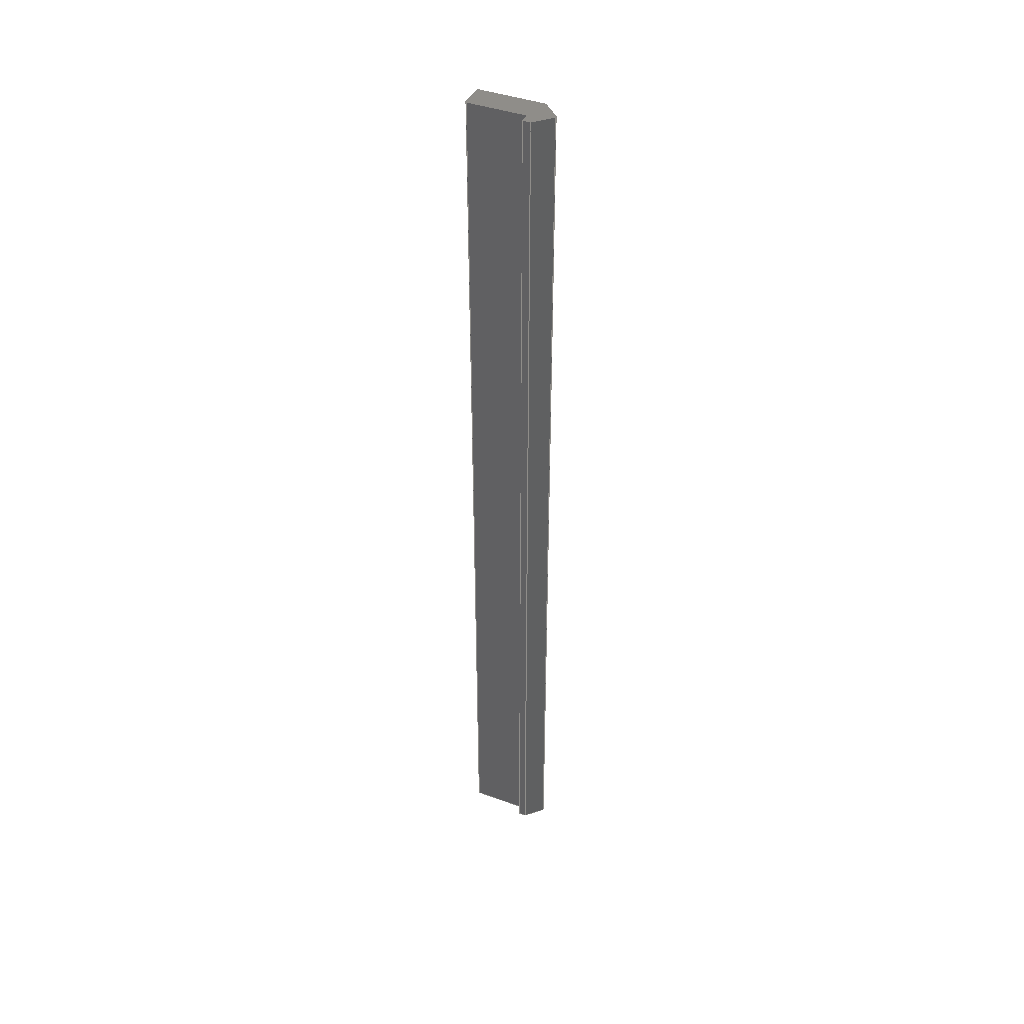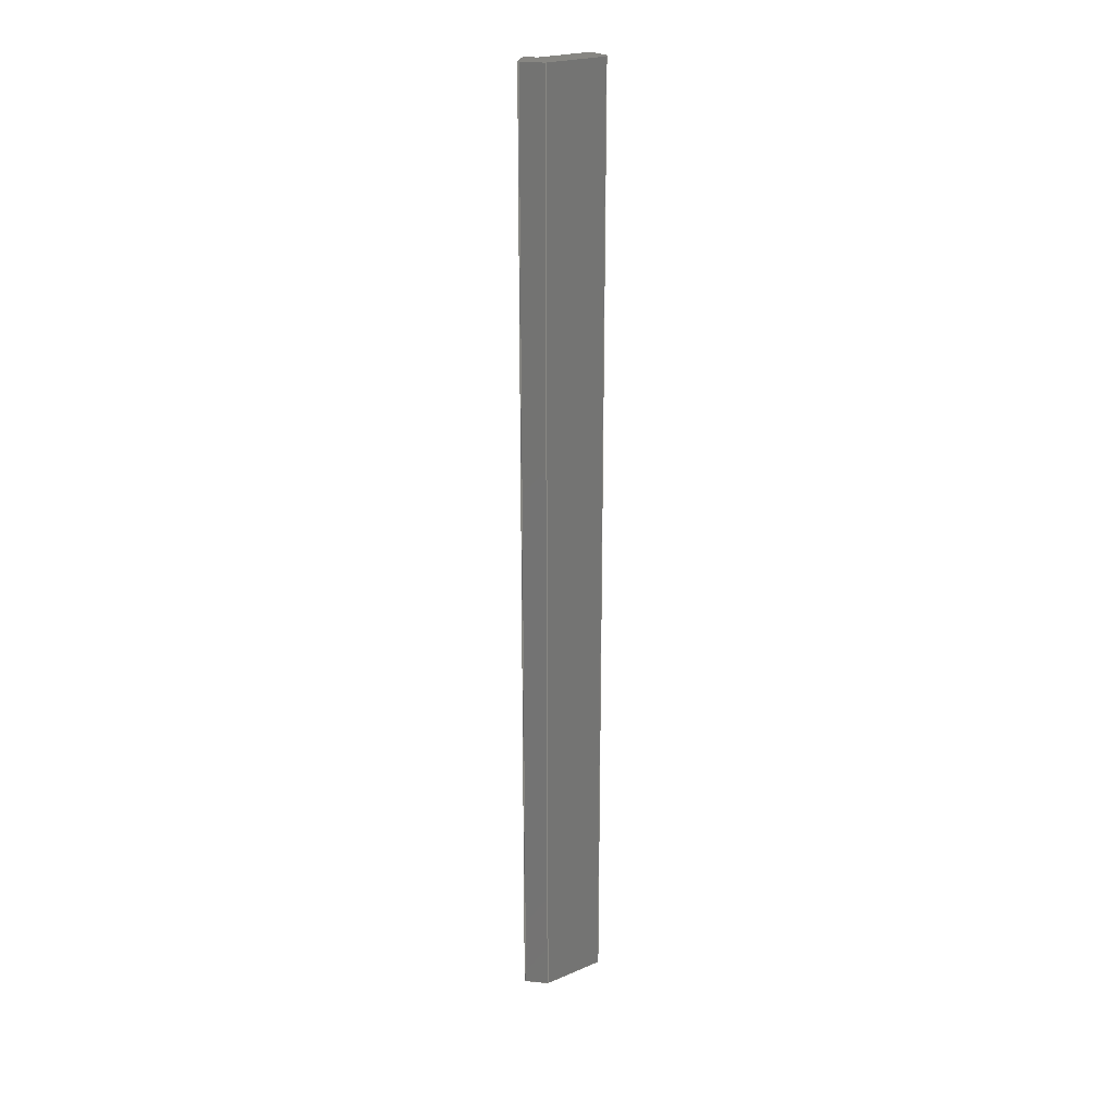
<metadata>
{"format":"step","ext":"step","renderer":"f3d","projection":"perspective","resolution":1024,"background":"white","views":[{"elev":41.6,"azim":113.7,"up":"+Z"},{"elev":22.8,"azim":-125.8,"up":"+Z"}]}
</metadata>
<code>
ISO-10303-21;
DATA;
#1=SHAPE_REPRESENTATION_RELATIONSHIP('SRR','None',#434,#2);
#2=ADVANCED_BREP_SHAPE_REPRESENTATION($,(#263),#425);
#3=STYLED_ITEM($,(#443),#263);
#4=CYLINDRICAL_SURFACE($,#280,0.005);
#5=CIRCLE($,#277,0.005);
#6=CIRCLE($,#279,0.005);
#7=FACE_OUTER_BOUND($,#21,.T.);
#8=FACE_OUTER_BOUND($,#22,.T.);
#9=FACE_OUTER_BOUND($,#23,.T.);
#10=FACE_OUTER_BOUND($,#24,.T.);
#11=FACE_OUTER_BOUND($,#25,.T.);
#12=FACE_OUTER_BOUND($,#26,.T.);
#13=FACE_OUTER_BOUND($,#27,.T.);
#14=FACE_OUTER_BOUND($,#28,.T.);
#15=FACE_OUTER_BOUND($,#29,.T.);
#16=FACE_OUTER_BOUND($,#30,.T.);
#17=FACE_OUTER_BOUND($,#31,.T.);
#18=FACE_OUTER_BOUND($,#32,.T.);
#19=FACE_OUTER_BOUND($,#33,.T.);
#20=FACE_OUTER_BOUND($,#34,.T.);
#21=EDGE_LOOP($,(#163,#164,#165,#166));
#22=EDGE_LOOP($,(#167,#168,#169,#170));
#23=EDGE_LOOP($,(#171,#172,#173,#174));
#24=EDGE_LOOP($,(#175,#176,#177,#178));
#25=EDGE_LOOP($,(#179,#180,#181,#182));
#26=EDGE_LOOP($,(#183,#184,#185,#186));
#27=EDGE_LOOP($,(#187,#188,#189,#190));
#28=EDGE_LOOP($,(#191,#192,#193,#194));
#29=EDGE_LOOP($,(#195,#196,#197,#198));
#30=EDGE_LOOP($,(#199,#200,#201,#202));
#31=EDGE_LOOP($,(#203,#204,#205,#206));
#32=EDGE_LOOP($,(#207,#208,#209,#210,#211,#212,#213,#214,#215,#216,#217,
#218));
#33=EDGE_LOOP($,(#219,#220,#221,#222,#223,#224,#225,#226,#227,#228,#229,
#230));
#34=EDGE_LOOP($,(#231,#232,#233,#234));
#35=LINE($,#353,#69);
#36=LINE($,#355,#70);
#37=LINE($,#357,#71);
#38=LINE($,#358,#72);
#39=LINE($,#361,#73);
#40=LINE($,#363,#74);
#41=LINE($,#364,#75);
#42=LINE($,#367,#76);
#43=LINE($,#369,#77);
#44=LINE($,#370,#78);
#45=LINE($,#373,#79);
#46=LINE($,#375,#80);
#47=LINE($,#376,#81);
#48=LINE($,#379,#82);
#49=LINE($,#381,#83);
#50=LINE($,#382,#84);
#51=LINE($,#385,#85);
#52=LINE($,#387,#86);
#53=LINE($,#388,#87);
#54=LINE($,#392,#88);
#55=LINE($,#394,#89);
#56=LINE($,#396,#90);
#57=LINE($,#397,#91);
#58=LINE($,#400,#92);
#59=LINE($,#402,#93);
#60=LINE($,#403,#94);
#61=LINE($,#406,#95);
#62=LINE($,#408,#96);
#63=LINE($,#409,#97);
#64=LINE($,#412,#98);
#65=LINE($,#414,#99);
#66=LINE($,#415,#100);
#67=LINE($,#417,#101);
#68=LINE($,#418,#102);
#69=VECTOR($,#285,0.8289);
#70=VECTOR($,#286,12);
#71=VECTOR($,#287,0.8289);
#72=VECTOR($,#288,12);
#73=VECTOR($,#291,0.02);
#74=VECTOR($,#292,12);
#75=VECTOR($,#293,0.02);
#76=VECTOR($,#296,0.2837);
#77=VECTOR($,#297,12);
#78=VECTOR($,#298,0.2837);
#79=VECTOR($,#301,0.02);
#80=VECTOR($,#302,12);
#81=VECTOR($,#303,0.02);
#82=VECTOR($,#306,0.7259);
#83=VECTOR($,#307,12);
#84=VECTOR($,#308,0.7259);
#85=VECTOR($,#311,0.005);
#86=VECTOR($,#312,12);
#87=VECTOR($,#313,0.005);
#88=VECTOR($,#316,0.13);
#89=VECTOR($,#317,12);
#90=VECTOR($,#318,0.13);
#91=VECTOR($,#319,12);
#92=VECTOR($,#322,0.094);
#93=VECTOR($,#323,12);
#94=VECTOR($,#324,0.094);
#95=VECTOR($,#327,0.2942);
#96=VECTOR($,#328,12);
#97=VECTOR($,#329,0.2942);
#98=VECTOR($,#332,0.02);
#99=VECTOR($,#333,12);
#100=VECTOR($,#334,0.02);
#101=VECTOR($,#337,0.2956);
#102=VECTOR($,#338,0.2956);
#103=VERTEX_POINT($,#351);
#104=VERTEX_POINT($,#352);
#105=VERTEX_POINT($,#354);
#106=VERTEX_POINT($,#356);
#107=VERTEX_POINT($,#360);
#108=VERTEX_POINT($,#362);
#109=VERTEX_POINT($,#366);
#110=VERTEX_POINT($,#368);
#111=VERTEX_POINT($,#372);
#112=VERTEX_POINT($,#374);
#113=VERTEX_POINT($,#378);
#114=VERTEX_POINT($,#380);
#115=VERTEX_POINT($,#384);
#116=VERTEX_POINT($,#386);
#117=VERTEX_POINT($,#390);
#118=VERTEX_POINT($,#391);
#119=VERTEX_POINT($,#393);
#120=VERTEX_POINT($,#395);
#121=VERTEX_POINT($,#399);
#122=VERTEX_POINT($,#401);
#123=VERTEX_POINT($,#405);
#124=VERTEX_POINT($,#407);
#125=VERTEX_POINT($,#411);
#126=VERTEX_POINT($,#413);
#127=EDGE_CURVE($,#103,#104,#35,.T.);
#128=EDGE_CURVE($,#105,#104,#36,.T.);
#129=EDGE_CURVE($,#106,#105,#37,.T.);
#130=EDGE_CURVE($,#106,#103,#38,.T.);
#131=EDGE_CURVE($,#104,#107,#39,.T.);
#132=EDGE_CURVE($,#108,#107,#40,.T.);
#133=EDGE_CURVE($,#105,#108,#41,.T.);
#134=EDGE_CURVE($,#107,#109,#42,.T.);
#135=EDGE_CURVE($,#110,#109,#43,.T.);
#136=EDGE_CURVE($,#108,#110,#44,.T.);
#137=EDGE_CURVE($,#109,#111,#45,.T.);
#138=EDGE_CURVE($,#112,#111,#46,.T.);
#139=EDGE_CURVE($,#110,#112,#47,.T.);
#140=EDGE_CURVE($,#111,#113,#48,.T.);
#141=EDGE_CURVE($,#114,#113,#49,.T.);
#142=EDGE_CURVE($,#112,#114,#50,.T.);
#143=EDGE_CURVE($,#113,#115,#51,.T.);
#144=EDGE_CURVE($,#115,#116,#52,.T.);
#145=EDGE_CURVE($,#114,#116,#53,.T.);
#146=EDGE_CURVE($,#117,#118,#54,.T.);
#147=EDGE_CURVE($,#117,#119,#55,.T.);
#148=EDGE_CURVE($,#119,#120,#56,.T.);
#149=EDGE_CURVE($,#118,#120,#57,.T.);
#150=EDGE_CURVE($,#120,#121,#58,.T.);
#151=EDGE_CURVE($,#122,#121,#59,.T.);
#152=EDGE_CURVE($,#118,#122,#60,.T.);
#153=EDGE_CURVE($,#121,#123,#61,.T.);
#154=EDGE_CURVE($,#124,#123,#62,.T.);
#155=EDGE_CURVE($,#122,#124,#63,.T.);
#156=EDGE_CURVE($,#123,#125,#64,.T.);
#157=EDGE_CURVE($,#126,#125,#65,.T.);
#158=EDGE_CURVE($,#124,#126,#66,.T.);
#159=EDGE_CURVE($,#125,#103,#67,.T.);
#160=EDGE_CURVE($,#126,#106,#68,.T.);
#161=EDGE_CURVE($,#116,#117,#5,.T.);
#162=EDGE_CURVE($,#119,#115,#6,.T.);
#163=ORIENTED_EDGE($,*,*,#127,.T.);
#164=ORIENTED_EDGE($,*,*,#128,.F.);
#165=ORIENTED_EDGE($,*,*,#129,.F.);
#166=ORIENTED_EDGE($,*,*,#130,.T.);
#167=ORIENTED_EDGE($,*,*,#131,.T.);
#168=ORIENTED_EDGE($,*,*,#132,.F.);
#169=ORIENTED_EDGE($,*,*,#133,.F.);
#170=ORIENTED_EDGE($,*,*,#128,.T.);
#171=ORIENTED_EDGE($,*,*,#134,.T.);
#172=ORIENTED_EDGE($,*,*,#135,.F.);
#173=ORIENTED_EDGE($,*,*,#136,.F.);
#174=ORIENTED_EDGE($,*,*,#132,.T.);
#175=ORIENTED_EDGE($,*,*,#137,.T.);
#176=ORIENTED_EDGE($,*,*,#138,.F.);
#177=ORIENTED_EDGE($,*,*,#139,.F.);
#178=ORIENTED_EDGE($,*,*,#135,.T.);
#179=ORIENTED_EDGE($,*,*,#140,.T.);
#180=ORIENTED_EDGE($,*,*,#141,.F.);
#181=ORIENTED_EDGE($,*,*,#142,.F.);
#182=ORIENTED_EDGE($,*,*,#138,.T.);
#183=ORIENTED_EDGE($,*,*,#143,.T.);
#184=ORIENTED_EDGE($,*,*,#144,.T.);
#185=ORIENTED_EDGE($,*,*,#145,.F.);
#186=ORIENTED_EDGE($,*,*,#141,.T.);
#187=ORIENTED_EDGE($,*,*,#146,.F.);
#188=ORIENTED_EDGE($,*,*,#147,.T.);
#189=ORIENTED_EDGE($,*,*,#148,.T.);
#190=ORIENTED_EDGE($,*,*,#149,.F.);
#191=ORIENTED_EDGE($,*,*,#150,.T.);
#192=ORIENTED_EDGE($,*,*,#151,.F.);
#193=ORIENTED_EDGE($,*,*,#152,.F.);
#194=ORIENTED_EDGE($,*,*,#149,.T.);
#195=ORIENTED_EDGE($,*,*,#153,.T.);
#196=ORIENTED_EDGE($,*,*,#154,.F.);
#197=ORIENTED_EDGE($,*,*,#155,.F.);
#198=ORIENTED_EDGE($,*,*,#151,.T.);
#199=ORIENTED_EDGE($,*,*,#156,.T.);
#200=ORIENTED_EDGE($,*,*,#157,.F.);
#201=ORIENTED_EDGE($,*,*,#158,.F.);
#202=ORIENTED_EDGE($,*,*,#154,.T.);
#203=ORIENTED_EDGE($,*,*,#159,.T.);
#204=ORIENTED_EDGE($,*,*,#130,.F.);
#205=ORIENTED_EDGE($,*,*,#160,.F.);
#206=ORIENTED_EDGE($,*,*,#157,.T.);
#207=ORIENTED_EDGE($,*,*,#129,.T.);
#208=ORIENTED_EDGE($,*,*,#133,.T.);
#209=ORIENTED_EDGE($,*,*,#136,.T.);
#210=ORIENTED_EDGE($,*,*,#139,.T.);
#211=ORIENTED_EDGE($,*,*,#142,.T.);
#212=ORIENTED_EDGE($,*,*,#145,.T.);
#213=ORIENTED_EDGE($,*,*,#161,.T.);
#214=ORIENTED_EDGE($,*,*,#146,.T.);
#215=ORIENTED_EDGE($,*,*,#152,.T.);
#216=ORIENTED_EDGE($,*,*,#155,.T.);
#217=ORIENTED_EDGE($,*,*,#158,.T.);
#218=ORIENTED_EDGE($,*,*,#160,.T.);
#219=ORIENTED_EDGE($,*,*,#127,.F.);
#220=ORIENTED_EDGE($,*,*,#159,.F.);
#221=ORIENTED_EDGE($,*,*,#156,.F.);
#222=ORIENTED_EDGE($,*,*,#153,.F.);
#223=ORIENTED_EDGE($,*,*,#150,.F.);
#224=ORIENTED_EDGE($,*,*,#148,.F.);
#225=ORIENTED_EDGE($,*,*,#162,.T.);
#226=ORIENTED_EDGE($,*,*,#143,.F.);
#227=ORIENTED_EDGE($,*,*,#140,.F.);
#228=ORIENTED_EDGE($,*,*,#137,.F.);
#229=ORIENTED_EDGE($,*,*,#134,.F.);
#230=ORIENTED_EDGE($,*,*,#131,.F.);
#231=ORIENTED_EDGE($,*,*,#147,.F.);
#232=ORIENTED_EDGE($,*,*,#161,.F.);
#233=ORIENTED_EDGE($,*,*,#144,.F.);
#234=ORIENTED_EDGE($,*,*,#162,.F.);
#235=PLANE($,#265);
#236=PLANE($,#266);
#237=PLANE($,#267);
#238=PLANE($,#268);
#239=PLANE($,#269);
#240=PLANE($,#270);
#241=PLANE($,#271);
#242=PLANE($,#272);
#243=PLANE($,#273);
#244=PLANE($,#274);
#245=PLANE($,#275);
#246=PLANE($,#276);
#247=PLANE($,#278);
#248=ADVANCED_FACE($,(#7),#235,.F.);
#249=ADVANCED_FACE($,(#8),#236,.F.);
#250=ADVANCED_FACE($,(#9),#237,.F.);
#251=ADVANCED_FACE($,(#10),#238,.F.);
#252=ADVANCED_FACE($,(#11),#239,.F.);
#253=ADVANCED_FACE($,(#12),#240,.F.);
#254=ADVANCED_FACE($,(#13),#241,.F.);
#255=ADVANCED_FACE($,(#14),#242,.F.);
#256=ADVANCED_FACE($,(#15),#243,.F.);
#257=ADVANCED_FACE($,(#16),#244,.F.);
#258=ADVANCED_FACE($,(#17),#245,.F.);
#259=ADVANCED_FACE($,(#18),#246,.T.);
#260=ADVANCED_FACE($,(#19),#247,.F.);
#261=ADVANCED_FACE($,(#20),#4,.F.);
#262=CLOSED_SHELL($,(#248,#249,#250,#251,#252,#253,#254,#255,#256,#257,
#258,#259,#260,#261));
#263=MANIFOLD_SOLID_BREP('Fillet1',#262);
#264=AXIS2_PLACEMENT_3D('placement',#349,#281,#282);
#265=AXIS2_PLACEMENT_3D($,#350,#283,#284);
#266=AXIS2_PLACEMENT_3D($,#359,#289,#290);
#267=AXIS2_PLACEMENT_3D($,#365,#294,#295);
#268=AXIS2_PLACEMENT_3D($,#371,#299,#300);
#269=AXIS2_PLACEMENT_3D($,#377,#304,#305);
#270=AXIS2_PLACEMENT_3D($,#383,#309,#310);
#271=AXIS2_PLACEMENT_3D($,#389,#314,#315);
#272=AXIS2_PLACEMENT_3D($,#398,#320,#321);
#273=AXIS2_PLACEMENT_3D($,#404,#325,#326);
#274=AXIS2_PLACEMENT_3D($,#410,#330,#331);
#275=AXIS2_PLACEMENT_3D($,#416,#335,#336);
#276=AXIS2_PLACEMENT_3D($,#419,#339,#340);
#277=AXIS2_PLACEMENT_3D($,#420,#341,#342);
#278=AXIS2_PLACEMENT_3D($,#421,#343,#344);
#279=AXIS2_PLACEMENT_3D($,#422,#345,#346);
#280=AXIS2_PLACEMENT_3D($,#423,#347,#348);
#281=DIRECTION('axis',(0,0,1));
#282=DIRECTION('refdir',(1,0,0));
#283=DIRECTION('center_axis',(1,-4.12e-17,0));
#284=DIRECTION('ref_axis',(2.776e-17,1,0));
#285=DIRECTION($,(-4.12e-17,-1,0));
#286=DIRECTION($,(0,0,-1));
#287=DIRECTION($,(-4.12e-17,-1,0));
#288=DIRECTION($,(0,0,-1));
#289=DIRECTION('center_axis',(0.7071,0.7071,0));
#290=DIRECTION('ref_axis',(-0.7071,0.7071,0));
#291=DIRECTION($,(0.7071,-0.7071,0));
#292=DIRECTION($,(0,0,-1));
#293=DIRECTION($,(0.7071,-0.7071,0));
#294=DIRECTION('center_axis',(0,1,0));
#295=DIRECTION('ref_axis',(0,0,1));
#296=DIRECTION($,(1,0,0));
#297=DIRECTION($,(0,0,-1));
#298=DIRECTION($,(1,0,0));
#299=DIRECTION('center_axis',(-0.7071,0.7071,0));
#300=DIRECTION('ref_axis',(-0.7071,-0.7071,0));
#301=DIRECTION($,(0.7071,0.7071,0));
#302=DIRECTION($,(0,0,-1));
#303=DIRECTION($,(0.7071,0.7071,0));
#304=DIRECTION('center_axis',(-1,2.823e-16,0));
#305=DIRECTION('ref_axis',(-2.776e-16,-1,0));
#306=DIRECTION($,(2.823e-16,1,0));
#307=DIRECTION($,(0,0,-1));
#308=DIRECTION($,(2.823e-16,1,0));
#309=DIRECTION('center_axis',(0,-1,0));
#310=DIRECTION('ref_axis',(0,0,-1));
#311=DIRECTION($,(-1,0,0));
#312=DIRECTION($,(0,0,1));
#313=DIRECTION($,(-1,0,0));
#314=DIRECTION('center_axis',(1.012e-15,1,0));
#315=DIRECTION('ref_axis',(-1,9.992e-16,0));
#316=DIRECTION($,(1,-1.012e-15,0));
#317=DIRECTION($,(0,0,-1));
#318=DIRECTION($,(1,-1.012e-15,0));
#319=DIRECTION($,(0,0,-1));
#320=DIRECTION('center_axis',(-1,7.266e-16,0));
#321=DIRECTION('ref_axis',(-7.216e-16,-1,0));
#322=DIRECTION($,(7.266e-16,1,0));
#323=DIRECTION($,(0,0,-1));
#324=DIRECTION($,(7.266e-16,1,0));
#325=DIRECTION('center_axis',(-0.7071,-0.7071,0));
#326=DIRECTION('ref_axis',(0.7071,-0.7071,0));
#327=DIRECTION($,(-0.7071,0.7071,0));
#328=DIRECTION($,(0,0,-1));
#329=DIRECTION($,(-0.7071,0.7071,0));
#330=DIRECTION('center_axis',(0,-1,0));
#331=DIRECTION('ref_axis',(0,0,-1));
#332=DIRECTION($,(-1,0,0));
#333=DIRECTION($,(0,0,-1));
#334=DIRECTION($,(-1,0,0));
#335=DIRECTION('center_axis',(0.7071,-0.7071,0));
#336=DIRECTION('ref_axis',(0.7071,0.7071,0));
#337=DIRECTION($,(-0.7071,-0.7071,0));
#338=DIRECTION($,(-0.7071,-0.7071,0));
#339=DIRECTION('center_axis',(0,0,1));
#340=DIRECTION('ref_axis',(1,0,0));
#341=DIRECTION('center_axis',(0,0,-1));
#342=DIRECTION('ref_axis',(1,0,0));
#343=DIRECTION('center_axis',(0,0,1));
#344=DIRECTION('ref_axis',(1,0,0));
#345=DIRECTION('center_axis',(0,0,1));
#346=DIRECTION('ref_axis',(1,0,0));
#347=DIRECTION('center_axis',(0,0,1));
#348=DIRECTION('ref_axis',(1,0,0));
#349=CARTESIAN_POINT('',(0,0,0));
#350=CARTESIAN_POINT('Origin',(-0.156,0.843,12));
#351=CARTESIAN_POINT('',(-0.156,0.843,0));
#352=CARTESIAN_POINT('',(-0.156,0.01414,0));
#353=CARTESIAN_POINT($,(-0.156,0.843,0));
#354=CARTESIAN_POINT('',(-0.156,0.01414,12));
#355=CARTESIAN_POINT($,(-0.156,0.01414,12));
#356=CARTESIAN_POINT('',(-0.156,0.843,12));
#357=CARTESIAN_POINT($,(-0.156,0.843,12));
#358=CARTESIAN_POINT($,(-0.156,0.843,12));
#359=CARTESIAN_POINT('Origin',(-0.156,0.01414,12));
#360=CARTESIAN_POINT('',(-0.1419,-4.668e-17,0));
#361=CARTESIAN_POINT($,(-0.156,0.01414,0));
#362=CARTESIAN_POINT('',(-0.1419,-4.668e-17,12));
#363=CARTESIAN_POINT($,(-0.1419,-4.668e-17,12));
#364=CARTESIAN_POINT($,(-0.156,0.01414,12));
#365=CARTESIAN_POINT('Origin',(-0.1419,-4.668e-17,
12));
#366=CARTESIAN_POINT('',(0.1419,-4.668e-17,0));
#367=CARTESIAN_POINT($,(-0.1419,-4.668e-17,0));
#368=CARTESIAN_POINT('',(0.1419,-4.668e-17,12));
#369=CARTESIAN_POINT($,(0.1419,-4.668e-17,12));
#370=CARTESIAN_POINT($,(-0.1419,-4.668e-17,12));
#371=CARTESIAN_POINT('Origin',(0.1419,-4.668e-17,
12));
#372=CARTESIAN_POINT('',(0.156,0.01414,0));
#373=CARTESIAN_POINT($,(0.1419,-4.668e-17,0));
#374=CARTESIAN_POINT('',(0.156,0.01414,12));
#375=CARTESIAN_POINT($,(0.156,0.01414,12));
#376=CARTESIAN_POINT($,(0.1419,-4.668e-17,12));
#377=CARTESIAN_POINT('Origin',(0.156,0.74,12));
#378=CARTESIAN_POINT('',(0.156,0.74,0));
#379=CARTESIAN_POINT($,(0.156,0.74,0));
#380=CARTESIAN_POINT('',(0.156,0.74,12));
#381=CARTESIAN_POINT($,(0.156,0.74,12));
#382=CARTESIAN_POINT($,(0.156,0.74,12));
#383=CARTESIAN_POINT('Origin',(0.146,0.74,12));
#384=CARTESIAN_POINT('',(0.151,0.74,0));
#385=CARTESIAN_POINT($,(0.146,0.74,0));
#386=CARTESIAN_POINT('',(0.151,0.74,12));
#387=CARTESIAN_POINT($,(0.151,0.74,12));
#388=CARTESIAN_POINT($,(0.146,0.74,12));
#389=CARTESIAN_POINT('Origin',(0.281,0.75,12));
#390=CARTESIAN_POINT('',(0.151,0.75,12));
#391=CARTESIAN_POINT('',(0.281,0.75,12));
#392=CARTESIAN_POINT($,(0.281,0.75,12));
#393=CARTESIAN_POINT('',(0.151,0.75,0));
#394=CARTESIAN_POINT($,(0.151,0.75,0));
#395=CARTESIAN_POINT('',(0.281,0.75,0));
#396=CARTESIAN_POINT($,(0.281,0.75,0));
#397=CARTESIAN_POINT($,(0.281,0.75,12));
#398=CARTESIAN_POINT('Origin',(0.281,0.844,12));
#399=CARTESIAN_POINT('',(0.281,0.844,0));
#400=CARTESIAN_POINT($,(0.281,0.844,0));
#401=CARTESIAN_POINT('',(0.281,0.844,12));
#402=CARTESIAN_POINT($,(0.281,0.844,12));
#403=CARTESIAN_POINT($,(0.281,0.844,12));
#404=CARTESIAN_POINT('Origin',(0.073,1.052,12));
#405=CARTESIAN_POINT('',(0.073,1.052,0));
#406=CARTESIAN_POINT($,(0.073,1.052,0));
#407=CARTESIAN_POINT('',(0.073,1.052,12));
#408=CARTESIAN_POINT($,(0.073,1.052,12));
#409=CARTESIAN_POINT($,(0.073,1.052,12));
#410=CARTESIAN_POINT('Origin',(0.053,1.052,12));
#411=CARTESIAN_POINT('',(0.053,1.052,0));
#412=CARTESIAN_POINT($,(0.053,1.052,0));
#413=CARTESIAN_POINT('',(0.053,1.052,12));
#414=CARTESIAN_POINT($,(0.053,1.052,12));
#415=CARTESIAN_POINT($,(0.053,1.052,12));
#416=CARTESIAN_POINT('Origin',(-0.156,0.843,12));
#417=CARTESIAN_POINT($,(-0.156,0.843,0));
#418=CARTESIAN_POINT($,(-0.156,0.843,12));
#419=CARTESIAN_POINT('Origin',(-0.156,-4.668e-17,12));
#420=CARTESIAN_POINT('Origin',(0.151,0.745,12));
#421=CARTESIAN_POINT('Origin',(-0.156,-4.668e-17,0));
#422=CARTESIAN_POINT('Origin',(0.151,0.745,0));
#423=CARTESIAN_POINT('Origin',(0.151,0.745,12));
#424=UNCERTAINTY_MEASURE_WITH_UNIT(LENGTH_MEASURE(0.0003937),
#427,'DISTANCE_ACCURACY_VALUE',
'Maximum model space distance between geometric entities at asserted c
onnectivities');
#425=(
GEOMETRIC_REPRESENTATION_CONTEXT(3)
GLOBAL_UNCERTAINTY_ASSIGNED_CONTEXT((#424))
GLOBAL_UNIT_ASSIGNED_CONTEXT((#427,#431,#430))
REPRESENTATION_CONTEXT('','3D')
);
#426=DIMENSIONAL_EXPONENTS(1,0,0,0,0,0,0);
#427=(
CONVERSION_BASED_UNIT('__CONSTANT UNIT inch',#429)
LENGTH_UNIT()
NAMED_UNIT(#426)
);
#428=(
LENGTH_UNIT()
NAMED_UNIT(*)
SI_UNIT(.MILLI.,.METRE.)
);
#429=LENGTH_MEASURE_WITH_UNIT(LENGTH_MEASURE(25.4),#428);
#430=(
NAMED_UNIT(*)
SI_UNIT($,.STERADIAN.)
SOLID_ANGLE_UNIT()
);
#431=(
NAMED_UNIT(*)
PLANE_ANGLE_UNIT()
SI_UNIT($,.RADIAN.)
);
#432=SHAPE_DEFINITION_REPRESENTATION(#433,#434);
#433=PRODUCT_DEFINITION_SHAPE('',$,#436);
#434=SHAPE_REPRESENTATION('',(#264),#425);
#435=PRODUCT_DEFINITION_CONTEXT('3D Mechanical Parts',#439,'design');
#436=PRODUCT_DEFINITION('MISC_CarbonSteelTrack_T4',
'MISC_CarbonSteelTrack_T4',#437,#435);
#437=PRODUCT_DEFINITION_FORMATION('',$,#441);
#438=APPLICATION_PROTOCOL_DEFINITION('international standard',
'automotive_design',2009,#439);
#439=APPLICATION_CONTEXT(
'Core Data for Automotive Mechanical Design Process');
#440=PRODUCT_CONTEXT('3D Mechanical Parts',#439,'mechanical');
#441=PRODUCT('MISC_CarbonSteelTrack_T4','MISC_CarbonSteelTrack_T4',$,(#440));
#442=PRESENTATION_STYLE_ASSIGNMENT((#444));
#443=PRESENTATION_STYLE_ASSIGNMENT((#445));
#444=SURFACE_STYLE_USAGE(.BOTH.,#446);
#445=SURFACE_STYLE_USAGE(.BOTH.,#447);
#446=SURFACE_SIDE_STYLE($,(#448));
#447=SURFACE_SIDE_STYLE($,(#449));
#448=SURFACE_STYLE_FILL_AREA(#450);
#449=SURFACE_STYLE_FILL_AREA(#451);
#450=FILL_AREA_STYLE($,(#452));
#451=FILL_AREA_STYLE($,(#453));
#452=FILL_AREA_STYLE_COLOUR($,#454);
#453=FILL_AREA_STYLE_COLOUR($,#455);
#454=COLOUR_RGB('',0.749,0.749,0.749);
#455=COLOUR_RGB('',0.7451,0.7451,0.7451);
ENDSEC;
END-ISO-10303-21;

</code>
